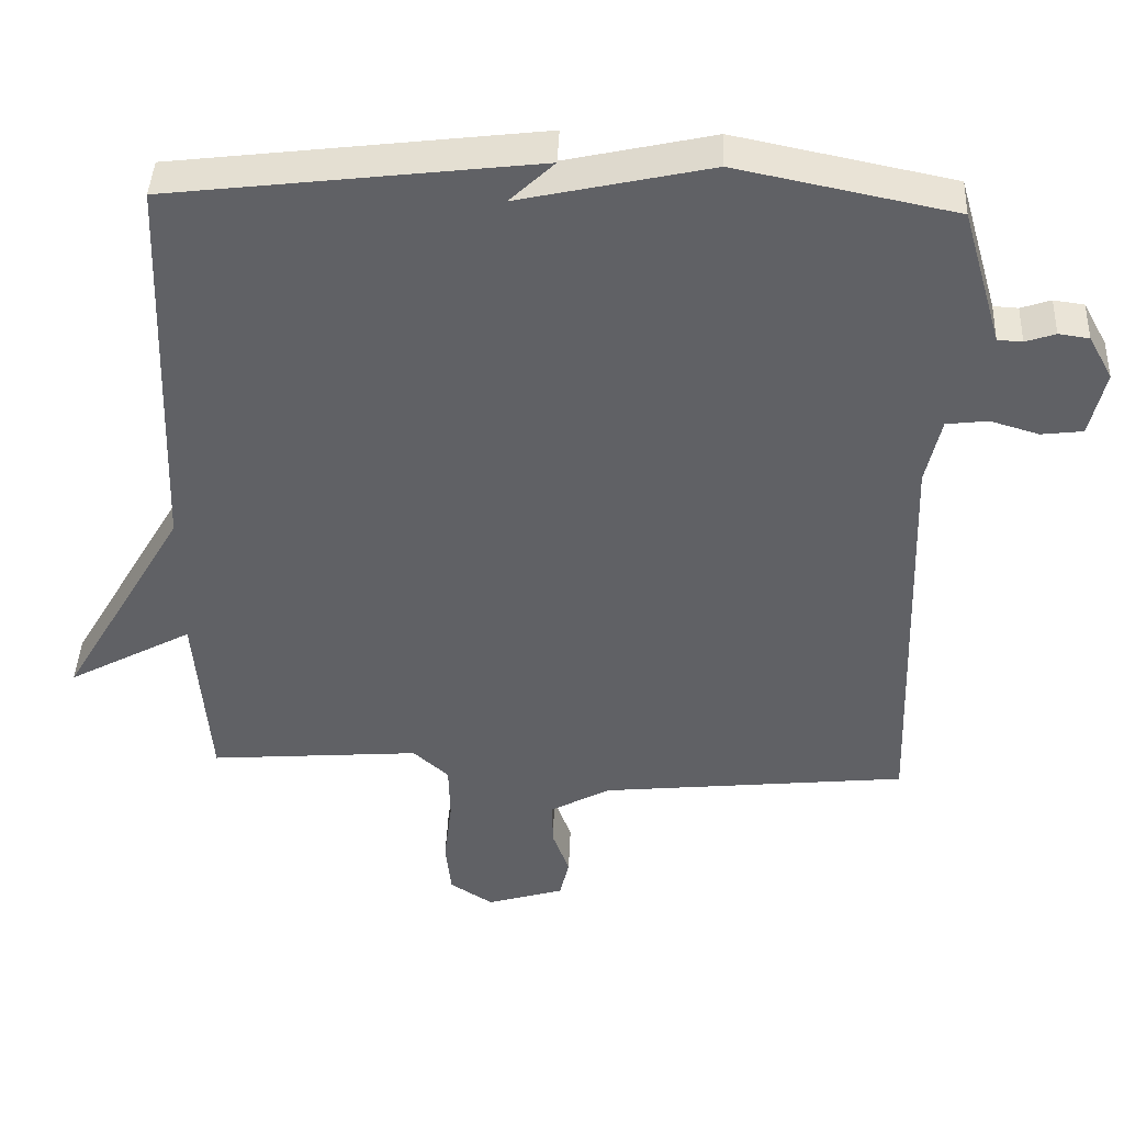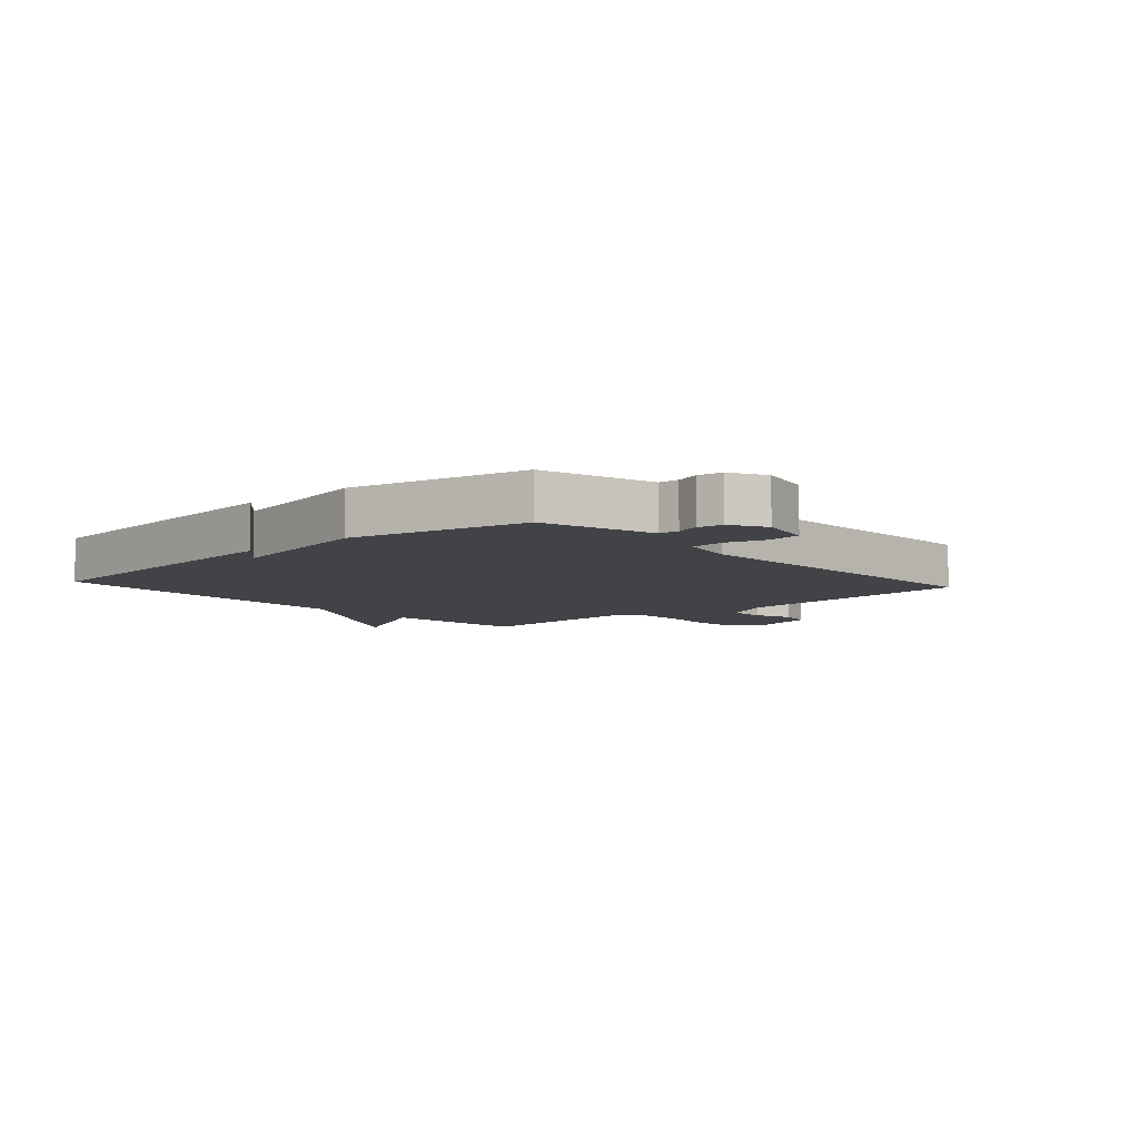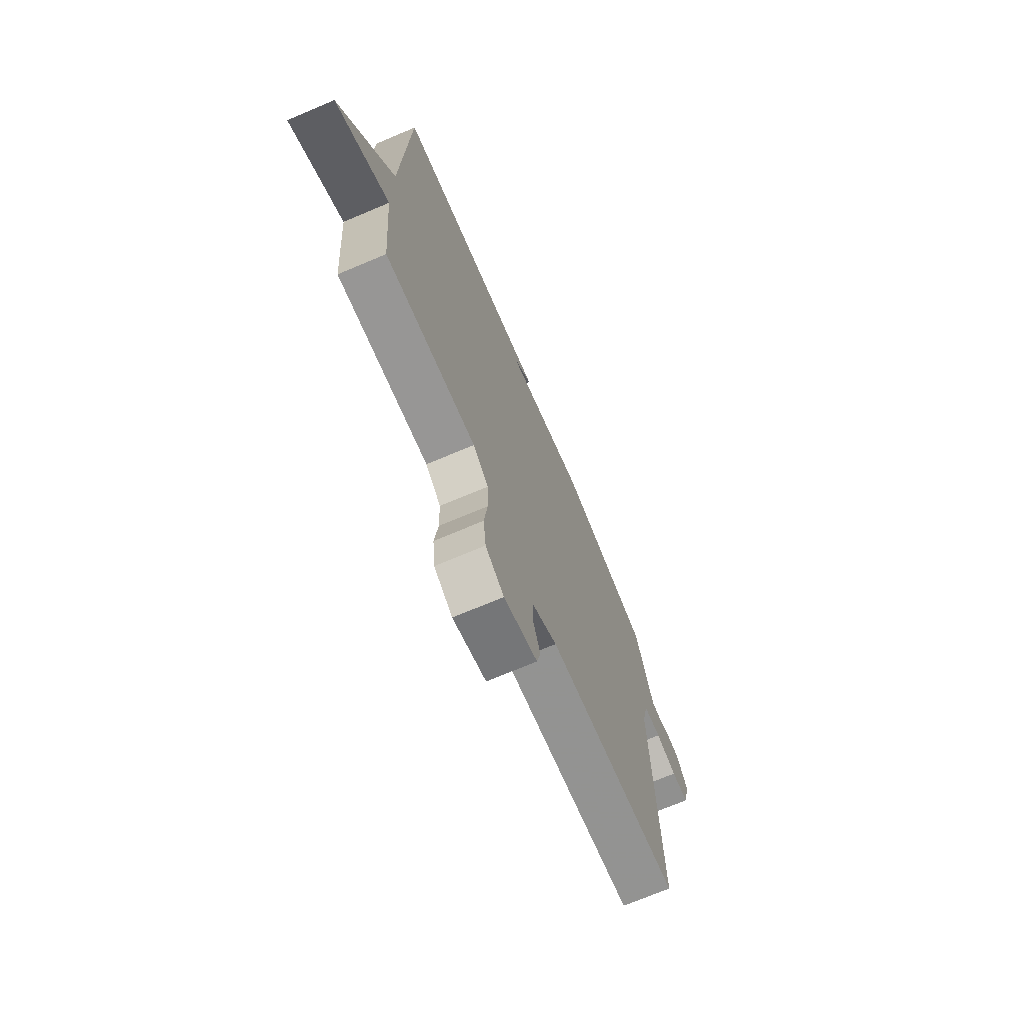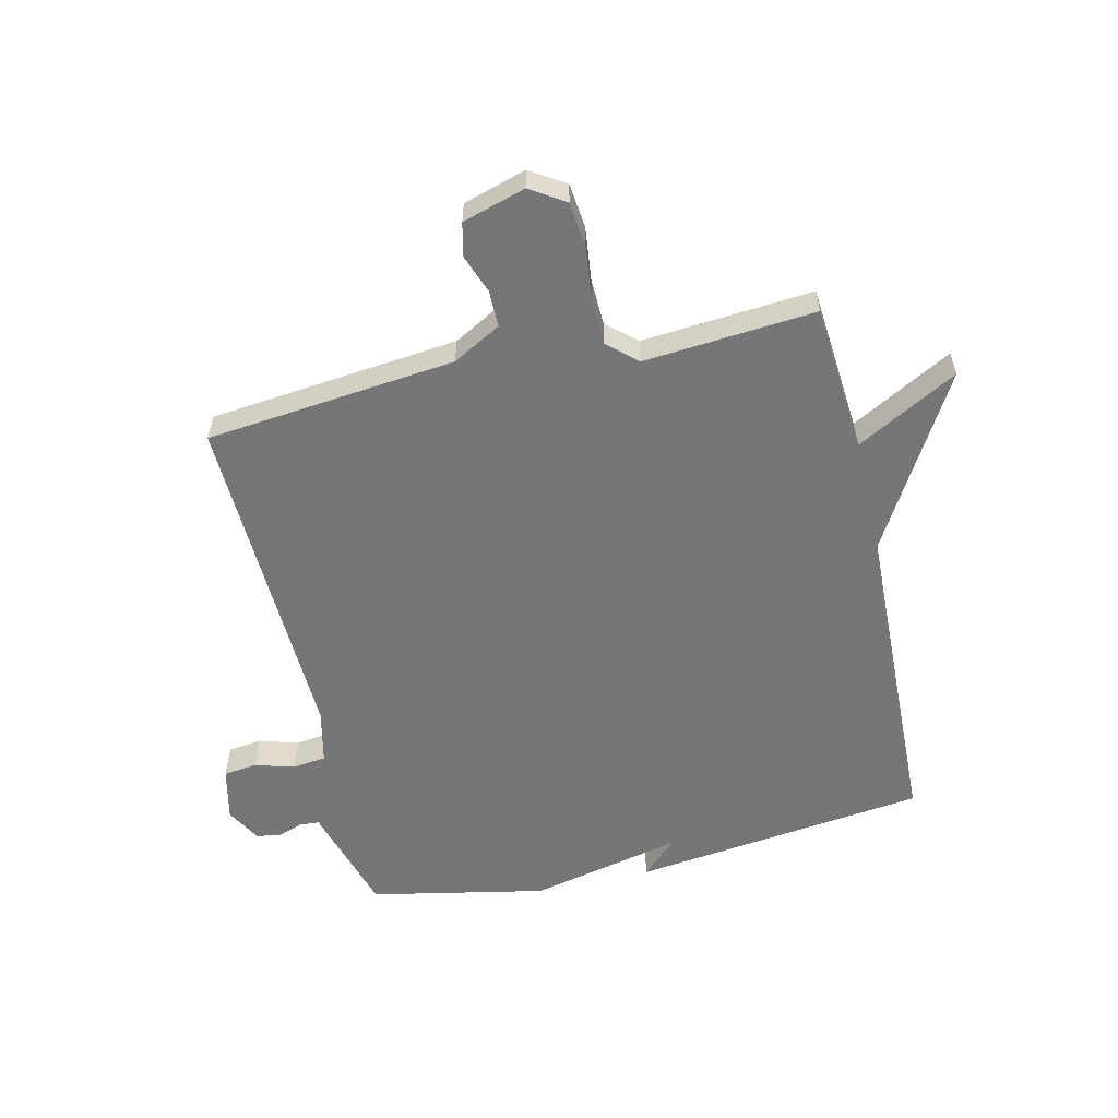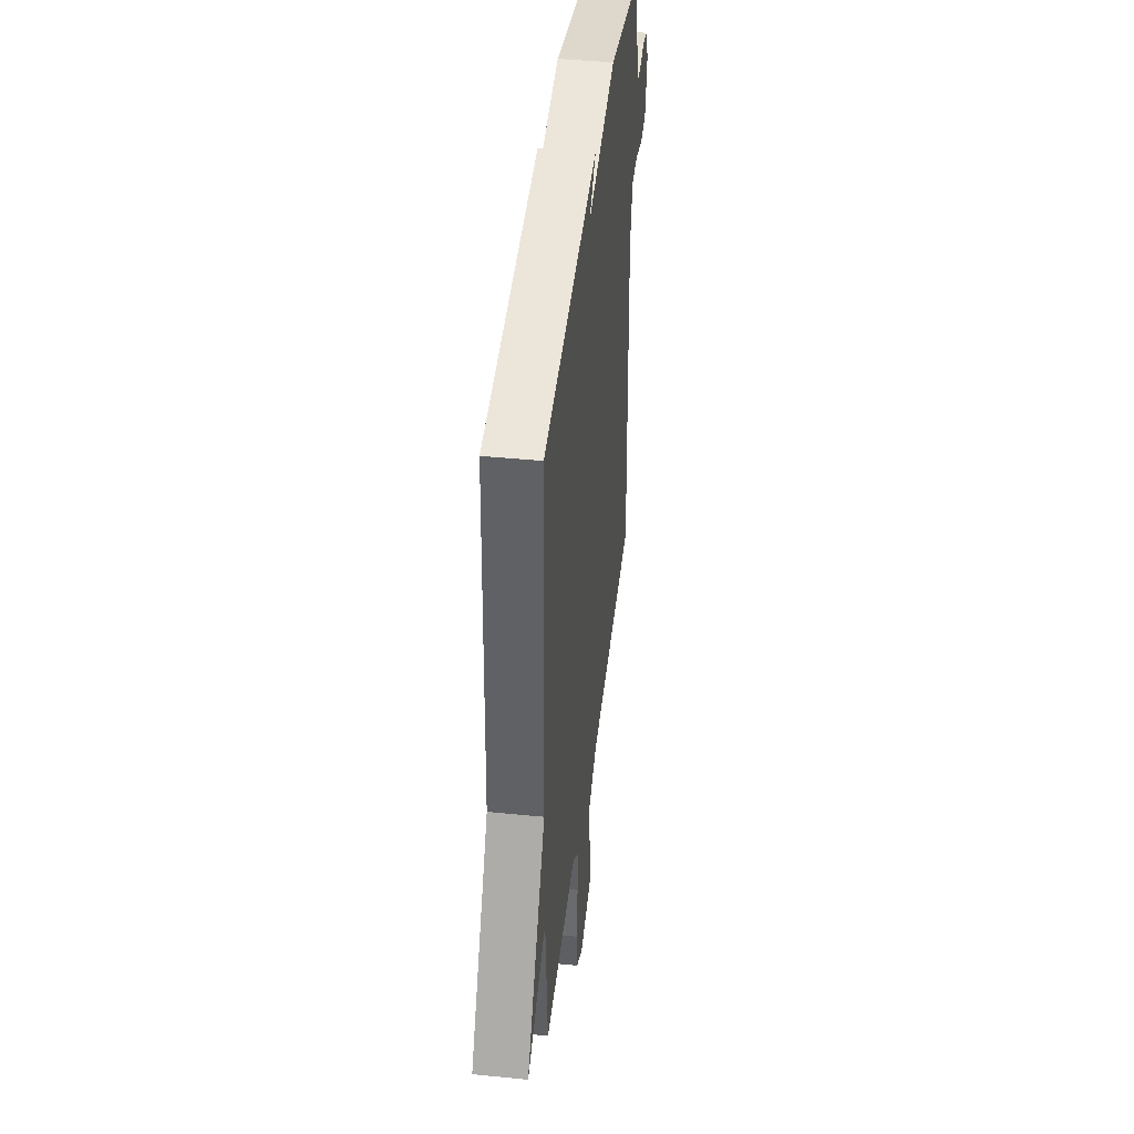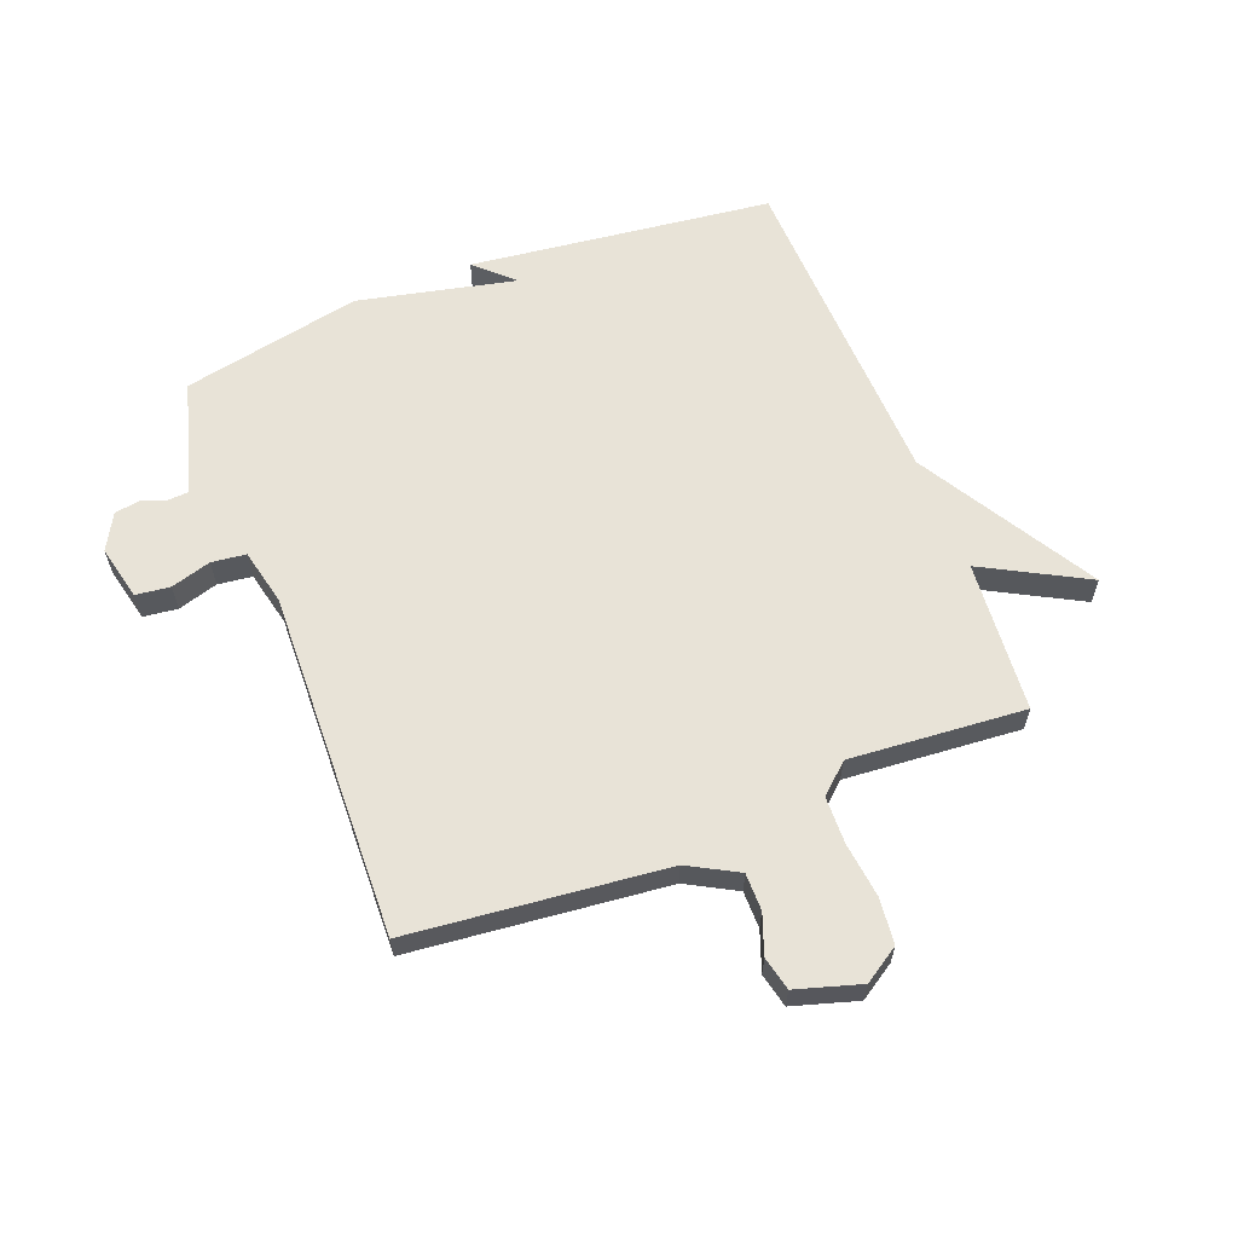
<metadata>
{"format":"obj","ext":"obj","renderer":"f3d","projection":"perspective","resolution":1024,"background":"white","views":[{"elev":42.5,"azim":2.4,"up":"+Z"},{"elev":-7.0,"azim":41.8,"up":"+Y"},{"elev":-71.8,"azim":-67.1,"up":"+Z"},{"elev":-56.9,"azim":-166.8,"up":"+Y"},{"elev":42.6,"azim":-83.2,"up":"+Z"},{"elev":61.8,"azim":158.8,"up":"+Y"}]}
</metadata>
<code>
v 0.5 0.07 -0.5
v 0.076 0.07 -0.544
v -0.006 0.07 -0.589
v -0.006 0.07 -0.651
v 0.018 0.07 -0.717
v 0.005 0.07 -0.773
v -0.102 0.07 -0.805
v -0.161 0.07 -0.767
v -0.169 0.07 -0.691
v -0.158 0.07 -0.6
v -0.16 0.07 -0.521
v -0.209 0.07 -0.477
v -0.5 0.07 -0.5
v -0.52 0.07 -0.248
v -0.692 0.07 -0.341
v -0.52 0.07 -0.048
v -0.5 0.07 0.5
v 0.002 0.07 0.561
v -0.059 0.07 0.503
v 0.202 0.07 0.561
v 0.5 0.07 0.5
v 0.54 0.07 0.362
v 0.555 0.07 0.31
v 0.589 0.07 0.308
v 0.63 0.07 0.322
v 0.672 0.07 0.316
v 0.705 0.07 0.256
v 0.684 0.07 0.165
v 0.627 0.07 0.158
v 0.56 0.07 0.178
v 0.503 0.07 0.171
v 0.482 0.07 0.078
v 0.5 0 -0.5
v 0.076 0 -0.544
v -0.006 0 -0.589
v -0.006 0 -0.651
v 0.018 0 -0.717
v 0.005 0 -0.773
v -0.102 0 -0.805
v -0.161 0 -0.767
v -0.169 0 -0.691
v -0.158 0 -0.6
v -0.16 0 -0.521
v -0.209 0 -0.477
v -0.5 0 -0.5
v -0.52 0 -0.248
v -0.692 0 -0.341
v -0.52 0 -0.048
v -0.5 0 0.5
v 0.002 0 0.561
v -0.059 0 0.503
v 0.202 0 0.561
v 0.5 0 0.5
v 0.54 0 0.362
v 0.555 0 0.31
v 0.589 0 0.308
v 0.63 0 0.322
v 0.672 0 0.316
v 0.705 0 0.256
v 0.684 0 0.165
v 0.627 0 0.158
v 0.56 0 0.178
v 0.503 0 0.171
v 0.482 0 0.078
f 28 29 30
f 27 28 30
f 26 27 30
f 25 26 30
f 24 25 30
f 23 24 30 31
f 22 23 31
f 21 22 31
f 20 21 31
f 19 20 31
f 17 18 19
f 19 31 32
f 17 19 32
f 16 17 32
f 14 15 16
f 14 16 32
f 13 14 32
f 12 13 32
f 8 9 10
f 7 8 10
f 6 7 10
f 5 6 10
f 4 5 10
f 3 4 10 11
f 11 12 32
f 3 11 32
f 2 3 32
f 1 2 32
f 62 61 60
f 62 60 59
f 62 59 58
f 62 58 57
f 62 57 56
f 63 62 56 55
f 63 55 54
f 63 54 53
f 63 53 52
f 63 52 51
f 51 50 49
f 64 63 51
f 64 51 49
f 64 49 48
f 48 47 46
f 64 48 46
f 64 46 45
f 64 45 44
f 42 41 40
f 42 40 39
f 42 39 38
f 42 38 37
f 42 37 36
f 43 42 36 35
f 64 44 43
f 64 43 35
f 64 35 34
f 64 34 33
f 1 33 34 2
f 2 34 35 3
f 3 35 36 4
f 4 36 37 5
f 5 37 38 6
f 6 38 39 7
f 7 39 40 8
f 8 40 41 9
f 9 41 42 10
f 10 42 43 11
f 11 43 44 12
f 12 44 45 13
f 13 45 46 14
f 14 46 47 15
f 15 47 48 16
f 16 48 49 17
f 17 49 50 18
f 18 50 51 19
f 19 51 52 20
f 20 52 53 21
f 21 53 54 22
f 22 54 55 23
f 23 55 56 24
f 24 56 57 25
f 25 57 58 26
f 26 58 59 27
f 27 59 60 28
f 28 60 61 29
f 29 61 62 30
f 30 62 63 31
f 31 63 64 32
f 32 64 33 1

</code>
